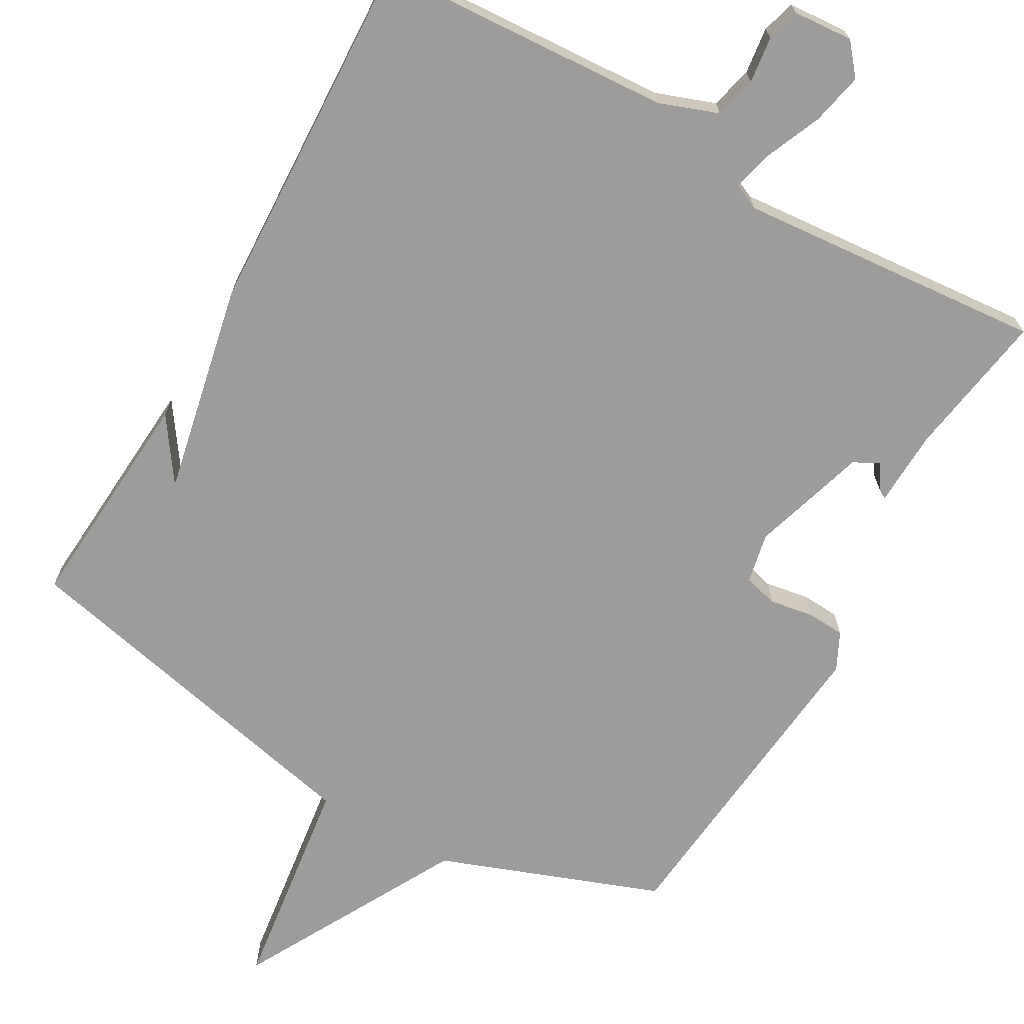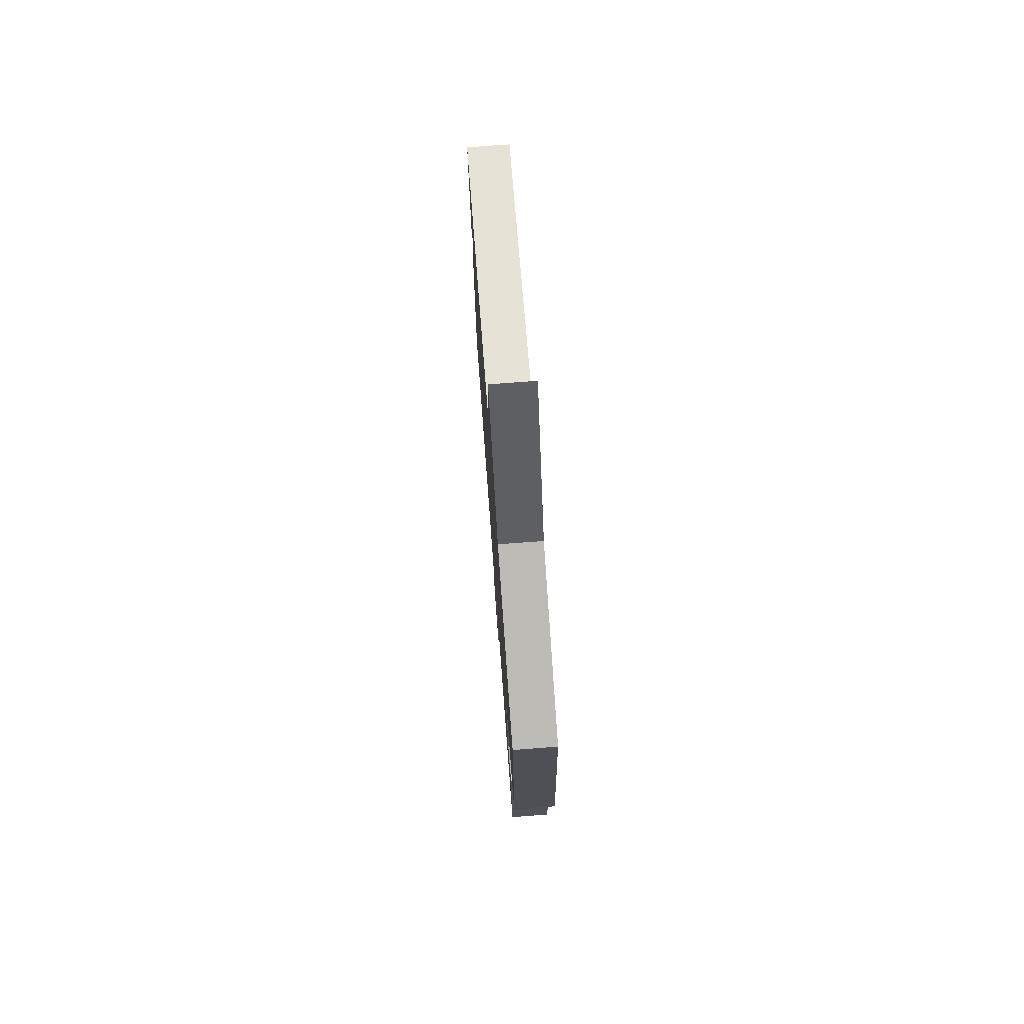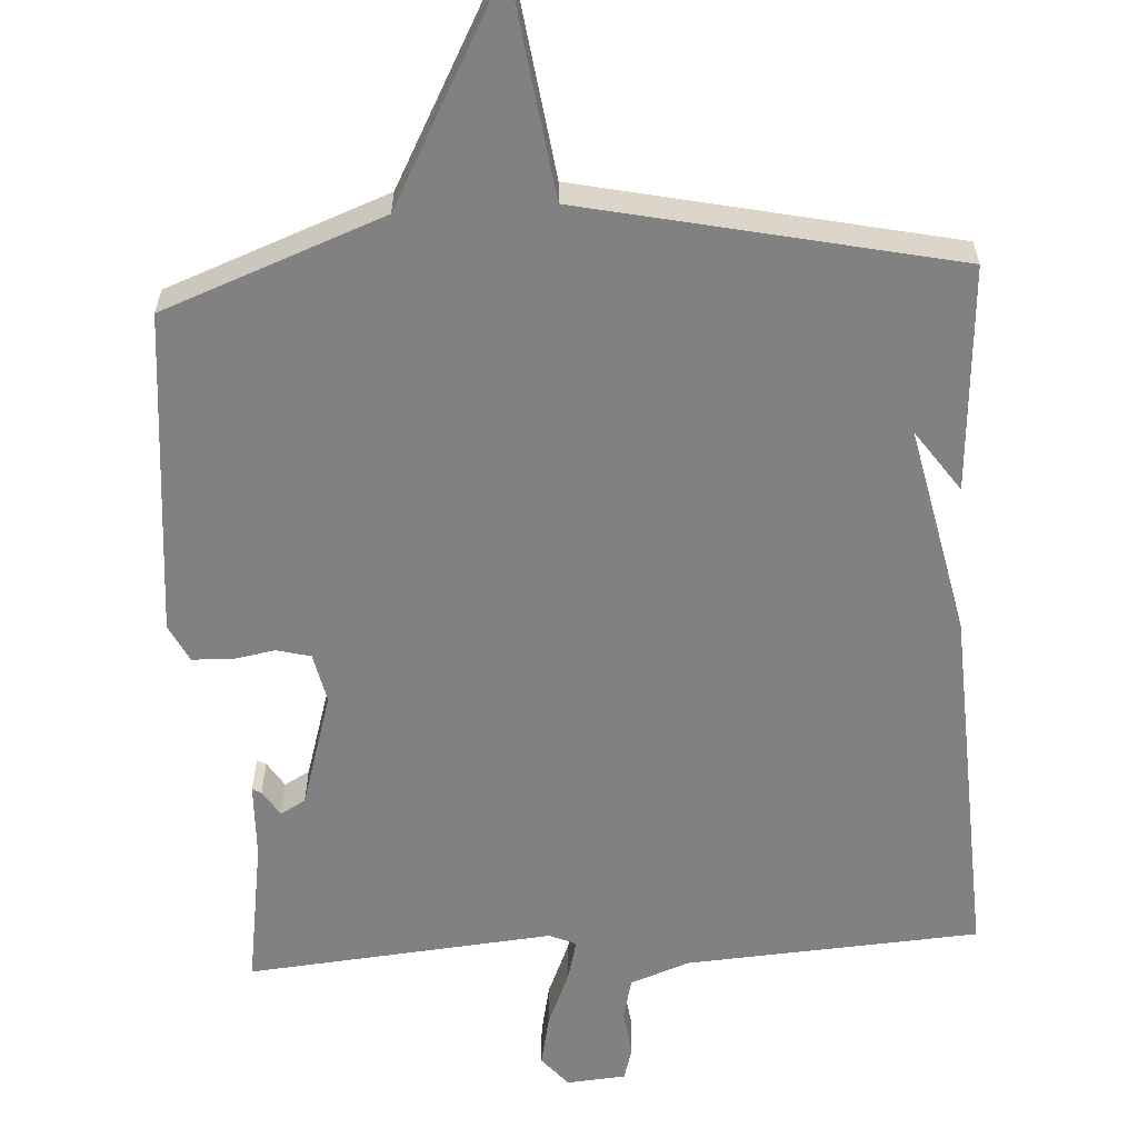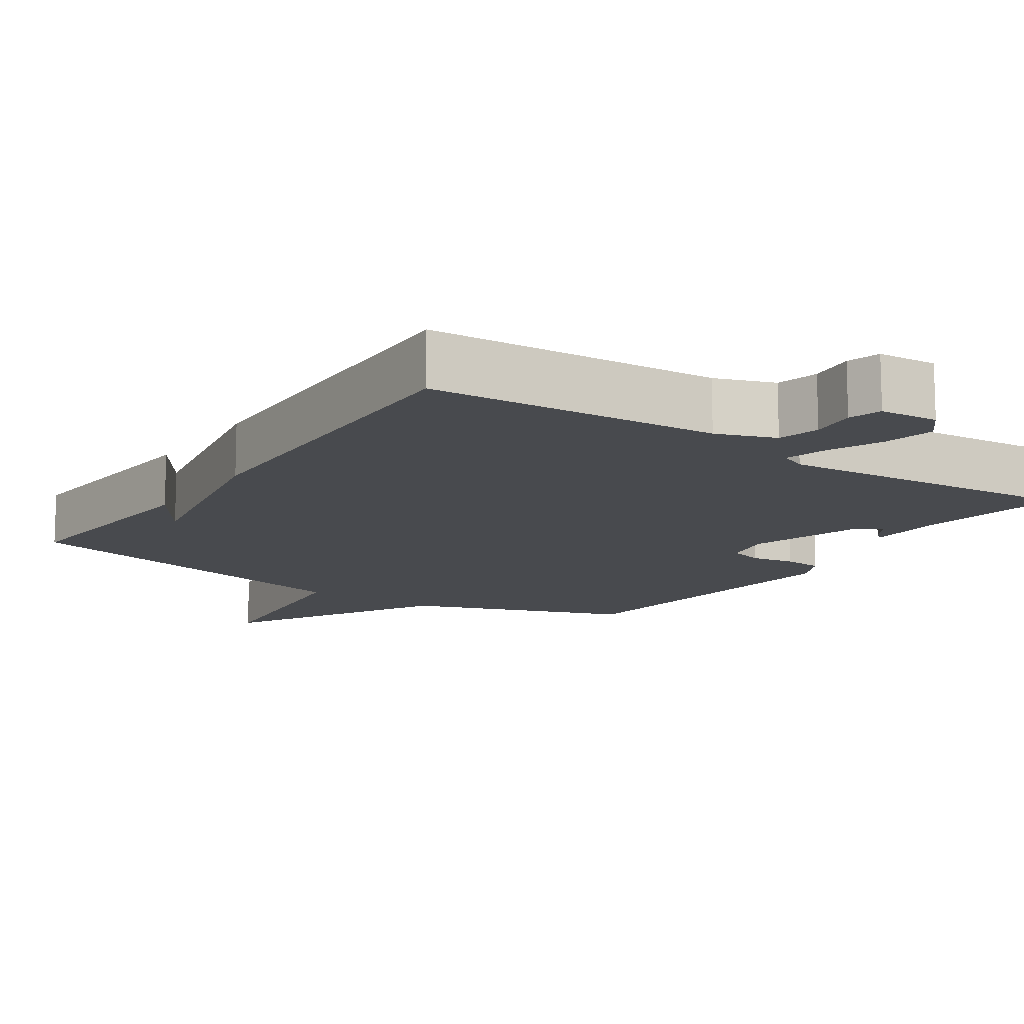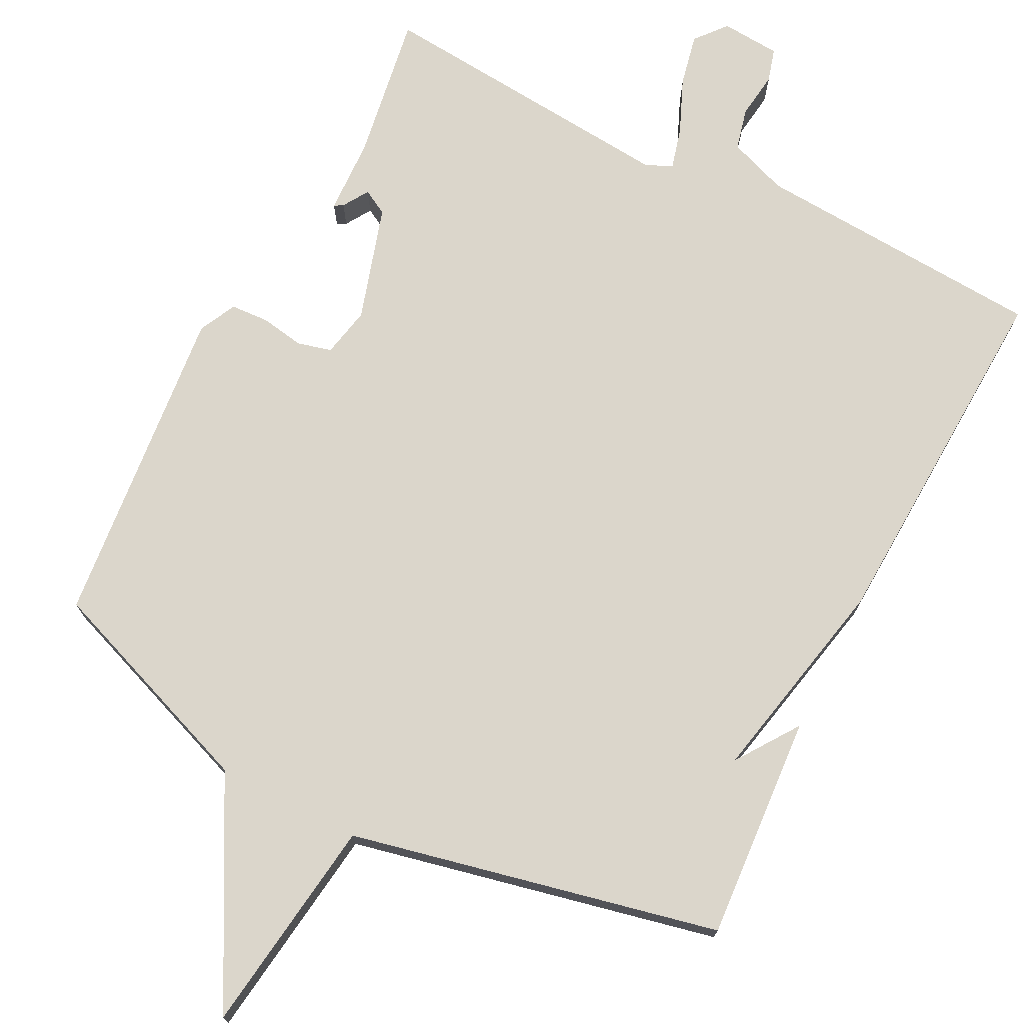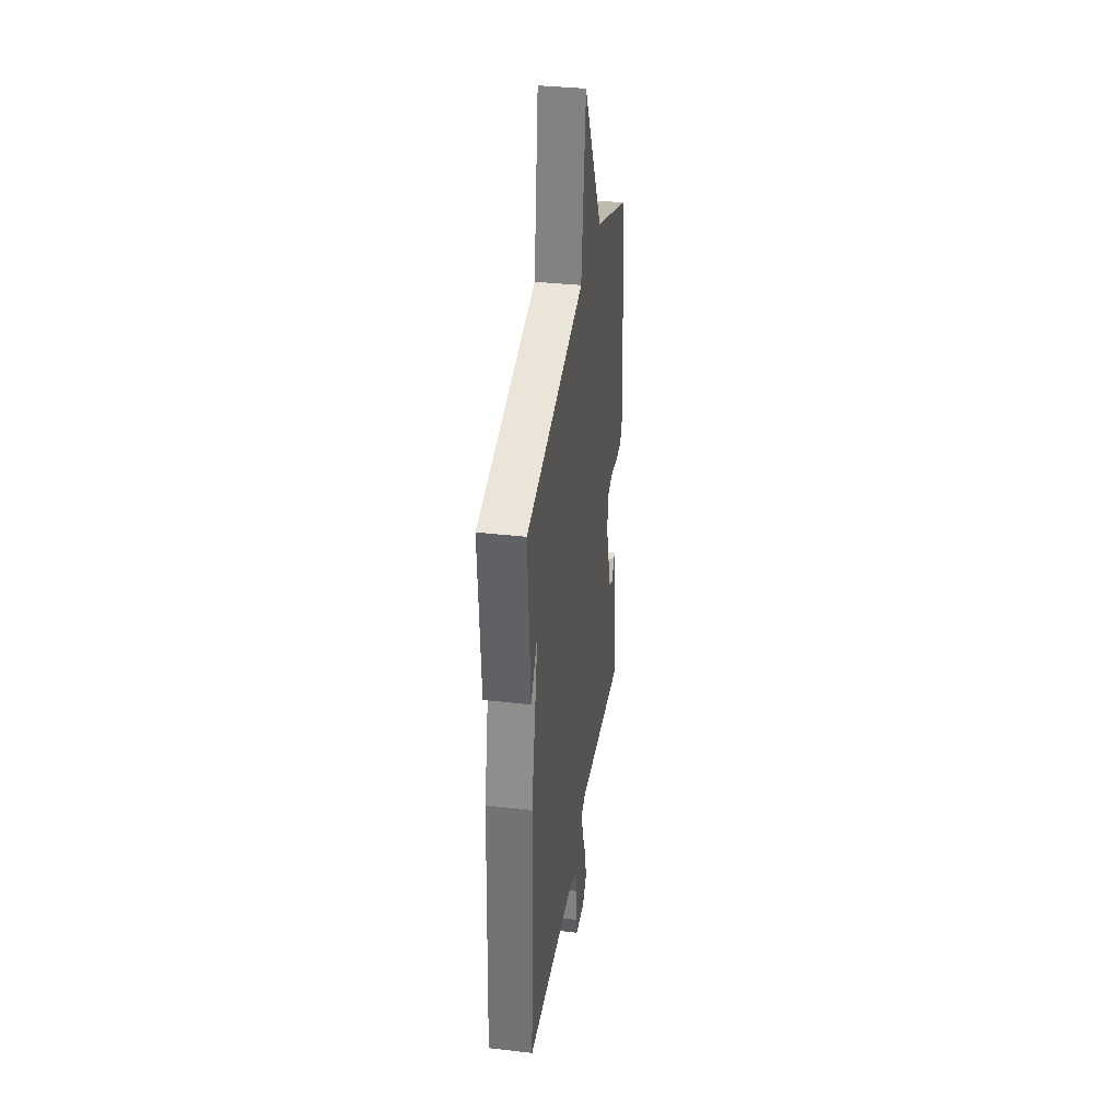
<metadata>
{"format":"obj","ext":"obj","renderer":"f3d","projection":"perspective","resolution":1024,"background":"white","views":[{"elev":-70.0,"azim":150.4,"up":"+Y"},{"elev":75.9,"azim":-94.3,"up":"+Z"},{"elev":-60.4,"azim":3.7,"up":"+Y"},{"elev":-12.9,"azim":145.7,"up":"+Y"},{"elev":73.5,"azim":27.1,"up":"+Y"},{"elev":35.4,"azim":98.7,"up":"+Z"}]}
</metadata>
<code>
v 0.5 0.07 0.5
v 0.478 0.07 0.194
v 0.419 0.07 0.279
v 0.478 0.07 -0.006
v 0.5 0.07 -0.5
v 0.103 0.07 -0.524
v 0.023 0.07 -0.553
v 0.009 0.07 -0.61
v 0.017 0.07 -0.673
v 0.004 0.07 -0.718
v -0.076 0.07 -0.724
v -0.111 0.07 -0.682
v -0.096 0.07 -0.612
v -0.064 0.07 -0.537
v -0.049 0.07 -0.481
v -0.085 0.07 -0.465
v -0.5 0.07 -0.5
v -0.468 0.07 -0.301
v -0.464 0.07 -0.198
v -0.452 0.07 -0.205
v -0.43 0.07 -0.24
v -0.396 0.07 -0.221
v -0.348 0.07 -0.065
v -0.362 0.07 0.003
v -0.408 0.07 0.015
v -0.467 0.07 0.005
v -0.519 0.07 0.008
v -0.544 0.07 0.059
v -0.5 0.07 0.5
v -0.201 0.07 0.611
v -0.04 0.07 0.907
v -0.001 0.07 0.611
v 0.5 0 0.5
v 0.478 0 0.194
v 0.419 0 0.279
v 0.478 0 -0.006
v 0.5 0 -0.5
v 0.103 0 -0.524
v 0.023 0 -0.553
v 0.009 0 -0.61
v 0.017 0 -0.673
v 0.004 0 -0.718
v -0.076 0 -0.724
v -0.111 0 -0.682
v -0.096 0 -0.612
v -0.064 0 -0.537
v -0.049 0 -0.481
v -0.085 0 -0.465
v -0.5 0 -0.5
v -0.468 0 -0.301
v -0.464 0 -0.198
v -0.452 0 -0.205
v -0.43 0 -0.24
v -0.396 0 -0.221
v -0.348 0 -0.065
v -0.362 0 0.003
v -0.408 0 0.015
v -0.467 0 0.005
v -0.519 0 0.008
v -0.544 0 0.059
v -0.5 0 0.5
v -0.201 0 0.611
v -0.04 0 0.907
v -0.001 0 0.611
f 30 31 32
f 30 32 1
f 29 30 1
f 28 29 1
f 27 28 1
f 26 27 1
f 25 26 1
f 24 25 1
f 23 24 1
f 22 23 1
f 18 19 20 21
f 18 21 22
f 17 18 22
f 16 17 22
f 15 16 22 1
f 12 13 14
f 11 12 14
f 10 11 14
f 9 10 14
f 8 9 14
f 7 8 14 15
f 6 7 15 1
f 3 4 5 6
f 1 2 3
f 1 3 6
f 64 63 62
f 33 64 62
f 33 62 61
f 33 61 60
f 33 60 59
f 33 59 58
f 33 58 57
f 33 57 56
f 33 56 55
f 33 55 54
f 53 52 51 50
f 54 53 50
f 54 50 49
f 54 49 48
f 33 54 48 47
f 46 45 44
f 46 44 43
f 46 43 42
f 46 42 41
f 46 41 40
f 47 46 40 39
f 33 47 39 38
f 38 37 36 35
f 35 34 33
f 38 35 33
f 1 33 34 2
f 2 34 35 3
f 3 35 36 4
f 4 36 37 5
f 5 37 38 6
f 6 38 39 7
f 7 39 40 8
f 8 40 41 9
f 9 41 42 10
f 10 42 43 11
f 11 43 44 12
f 12 44 45 13
f 13 45 46 14
f 14 46 47 15
f 15 47 48 16
f 16 48 49 17
f 17 49 50 18
f 18 50 51 19
f 19 51 52 20
f 20 52 53 21
f 21 53 54 22
f 22 54 55 23
f 23 55 56 24
f 24 56 57 25
f 25 57 58 26
f 26 58 59 27
f 27 59 60 28
f 28 60 61 29
f 29 61 62 30
f 30 62 63 31
f 31 63 64 32
f 32 64 33 1

</code>
